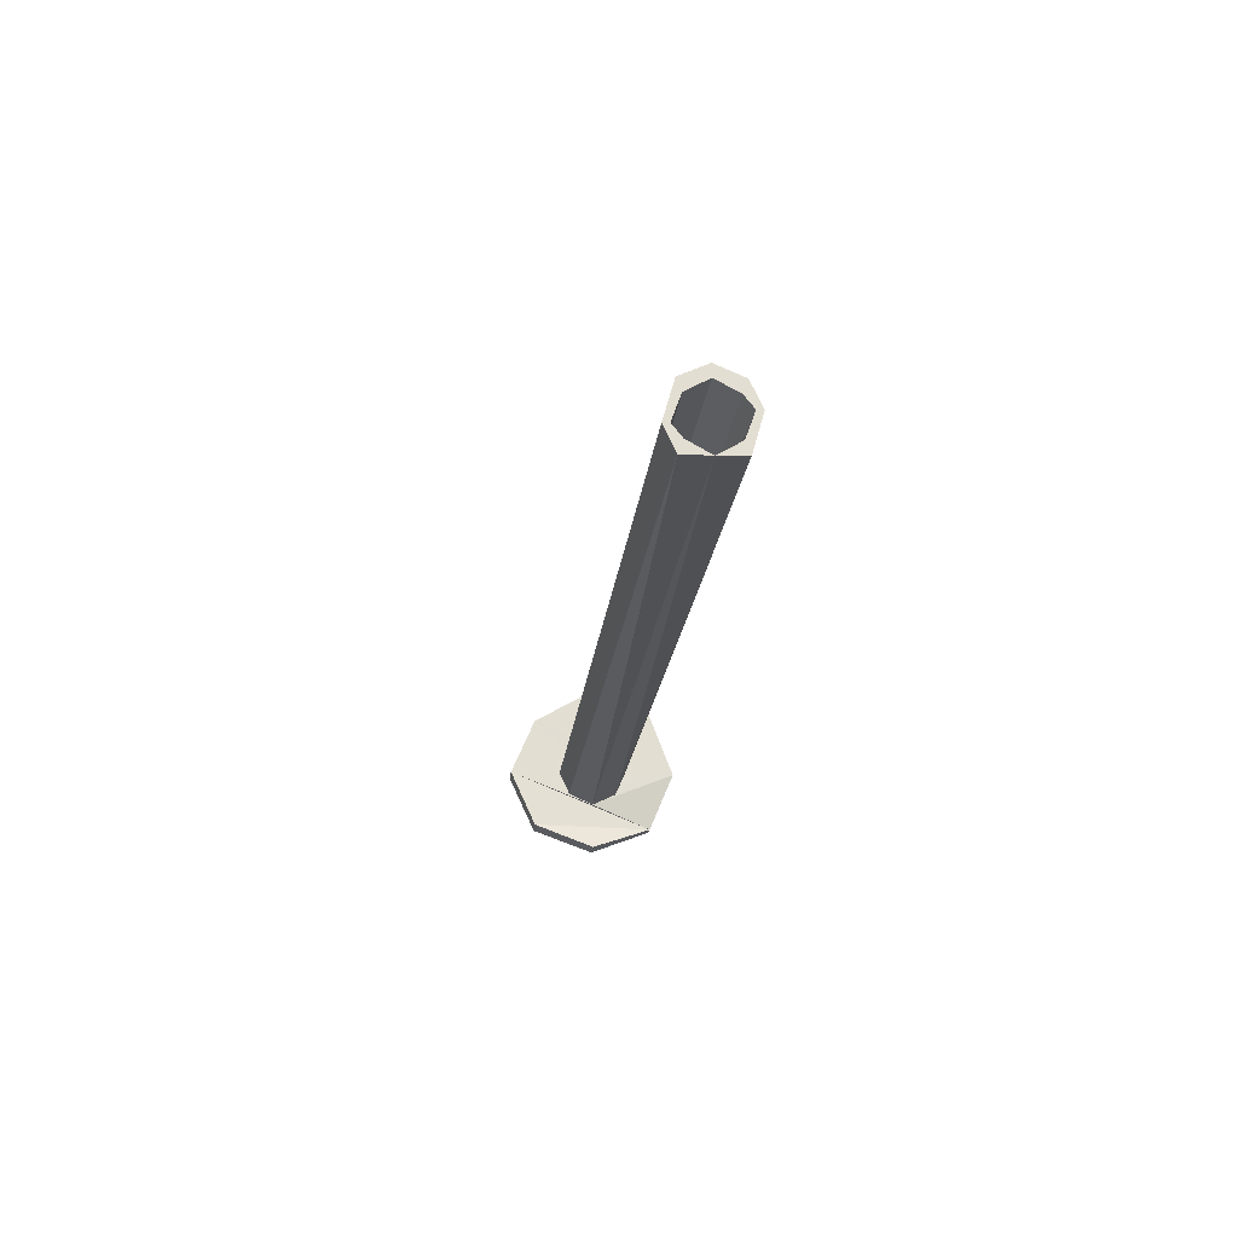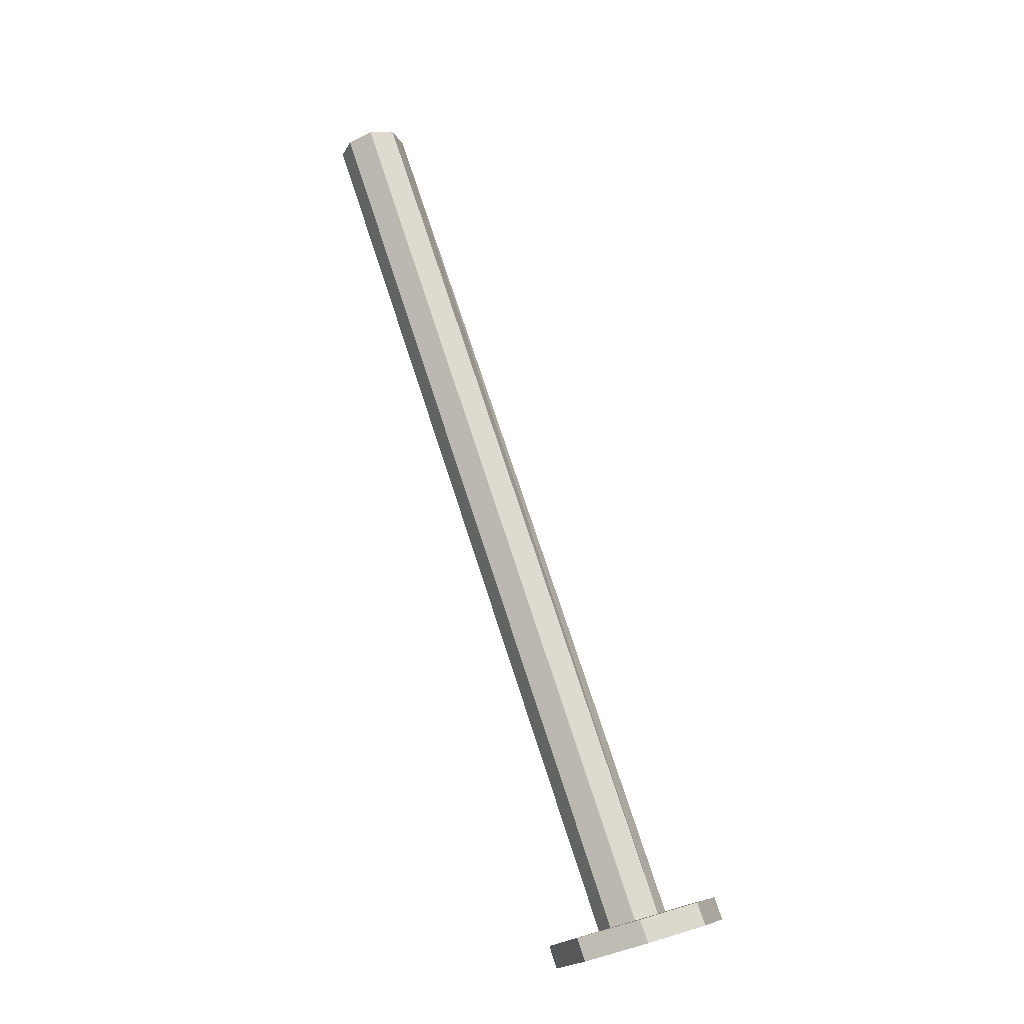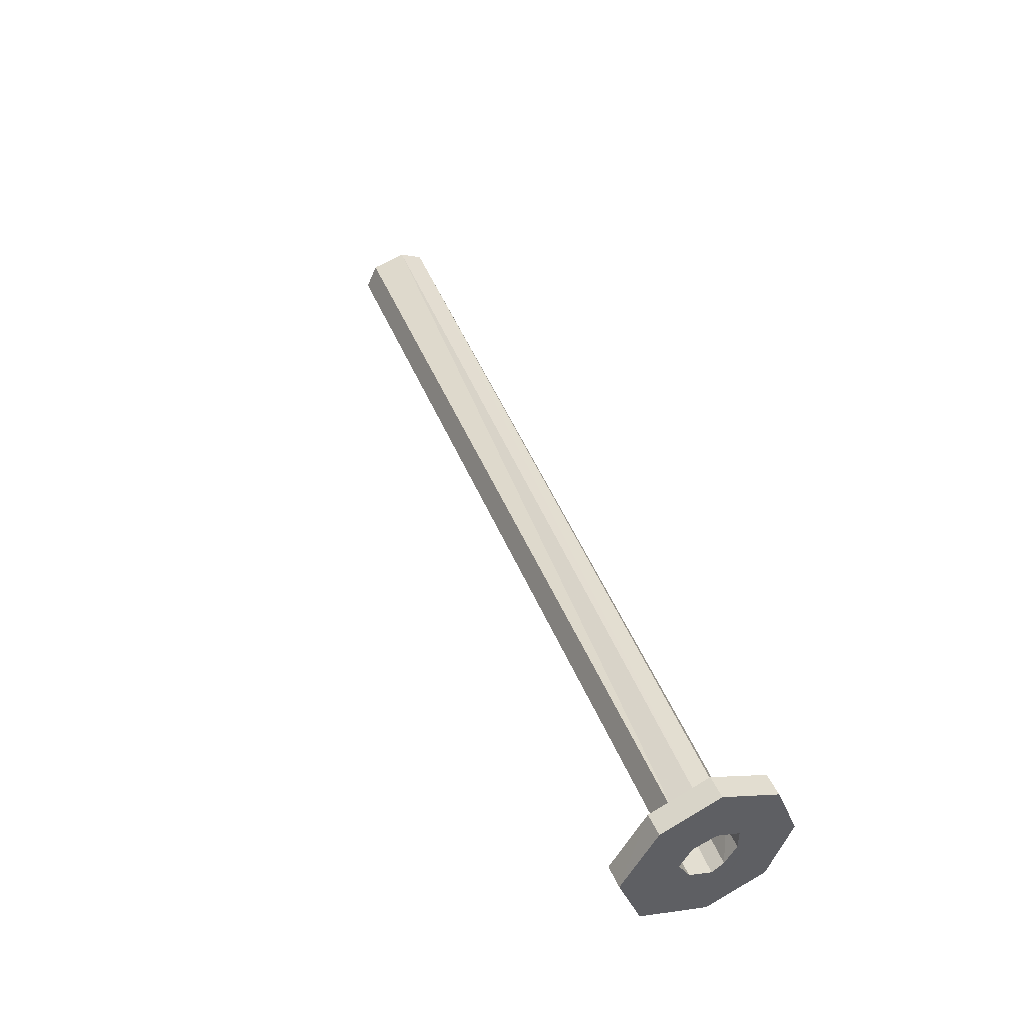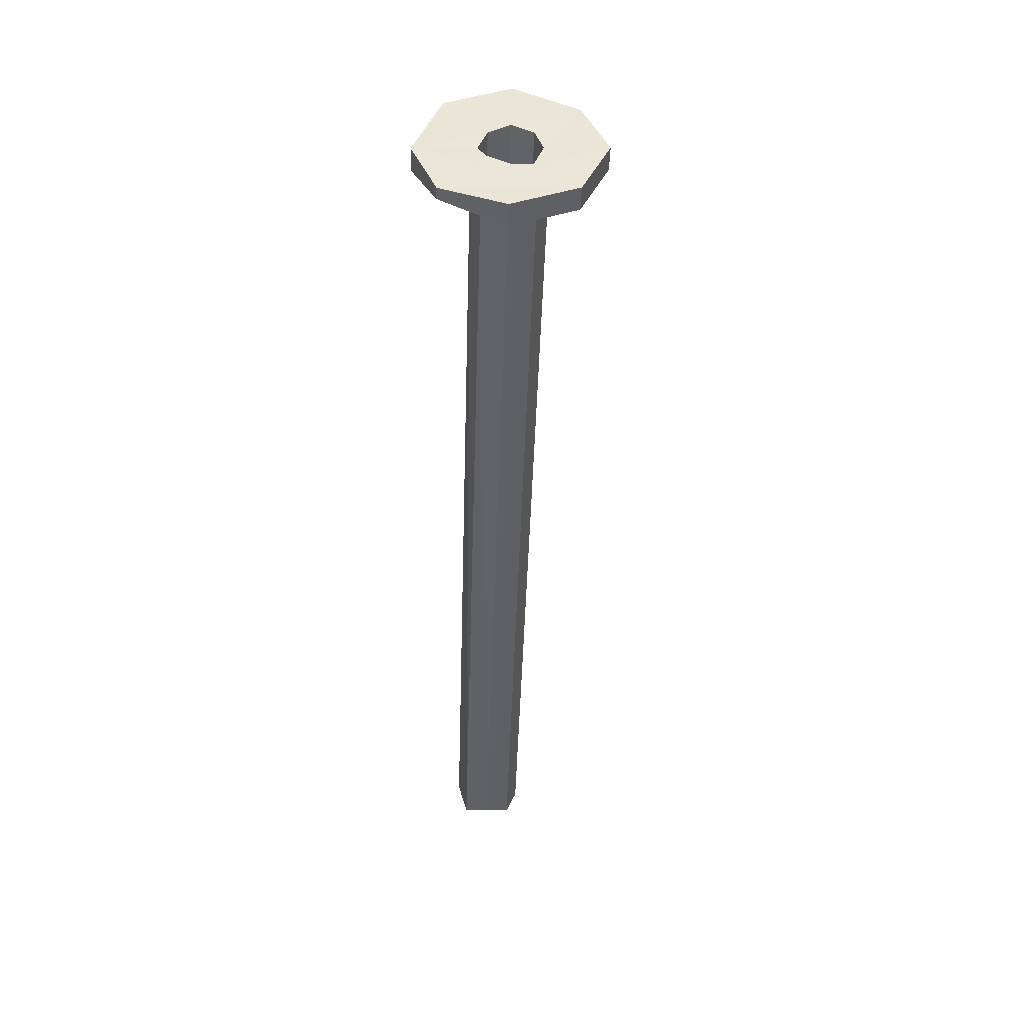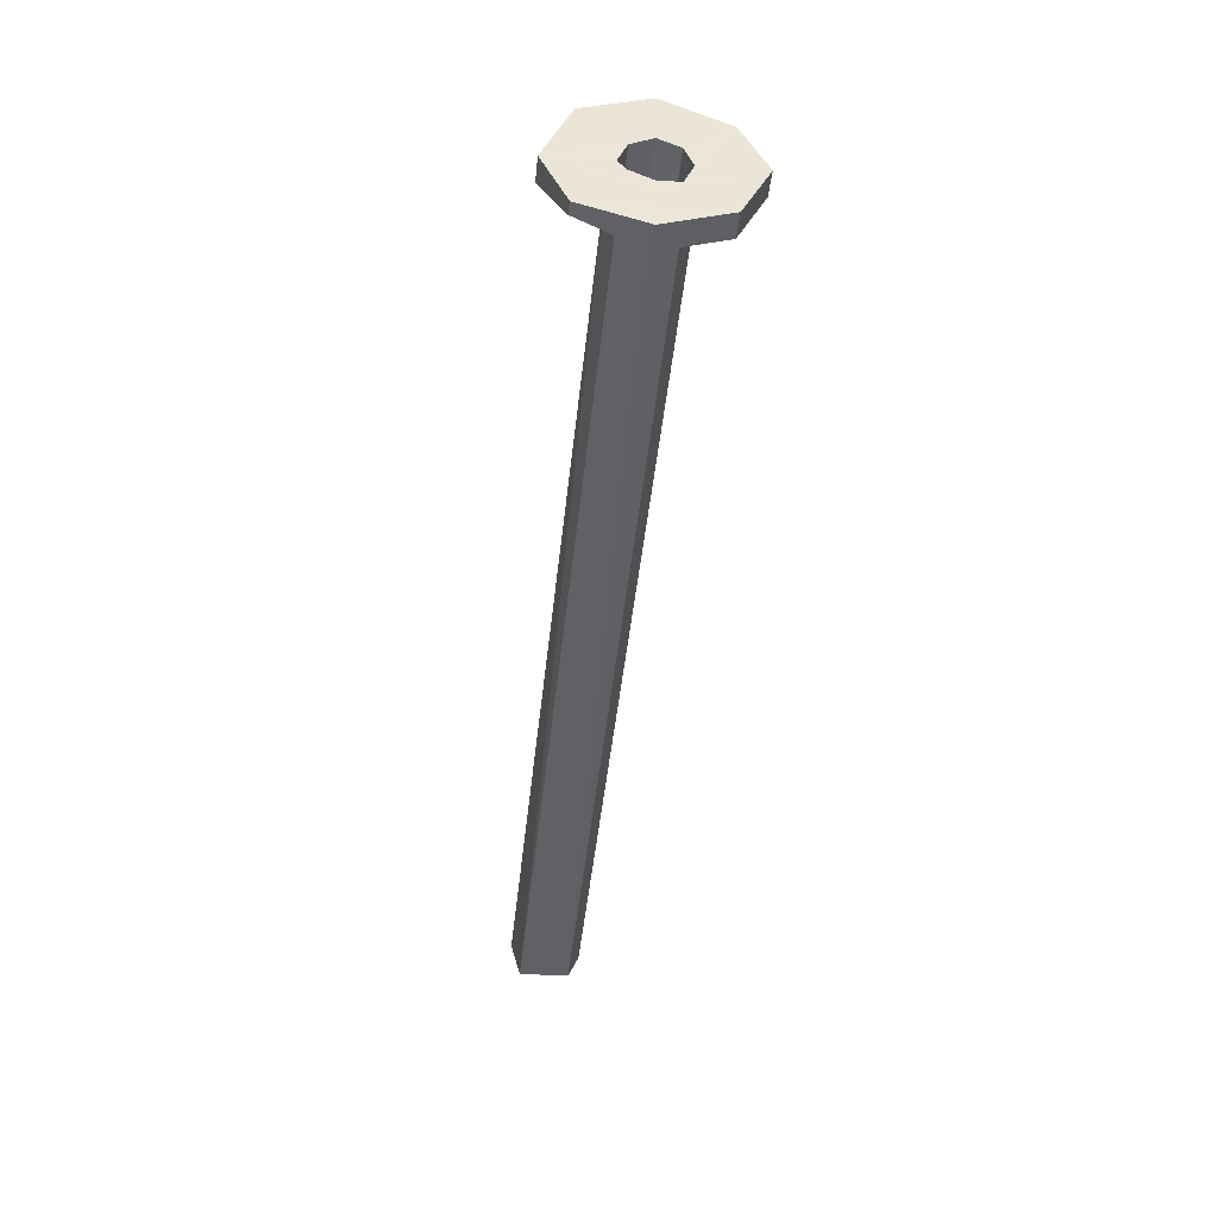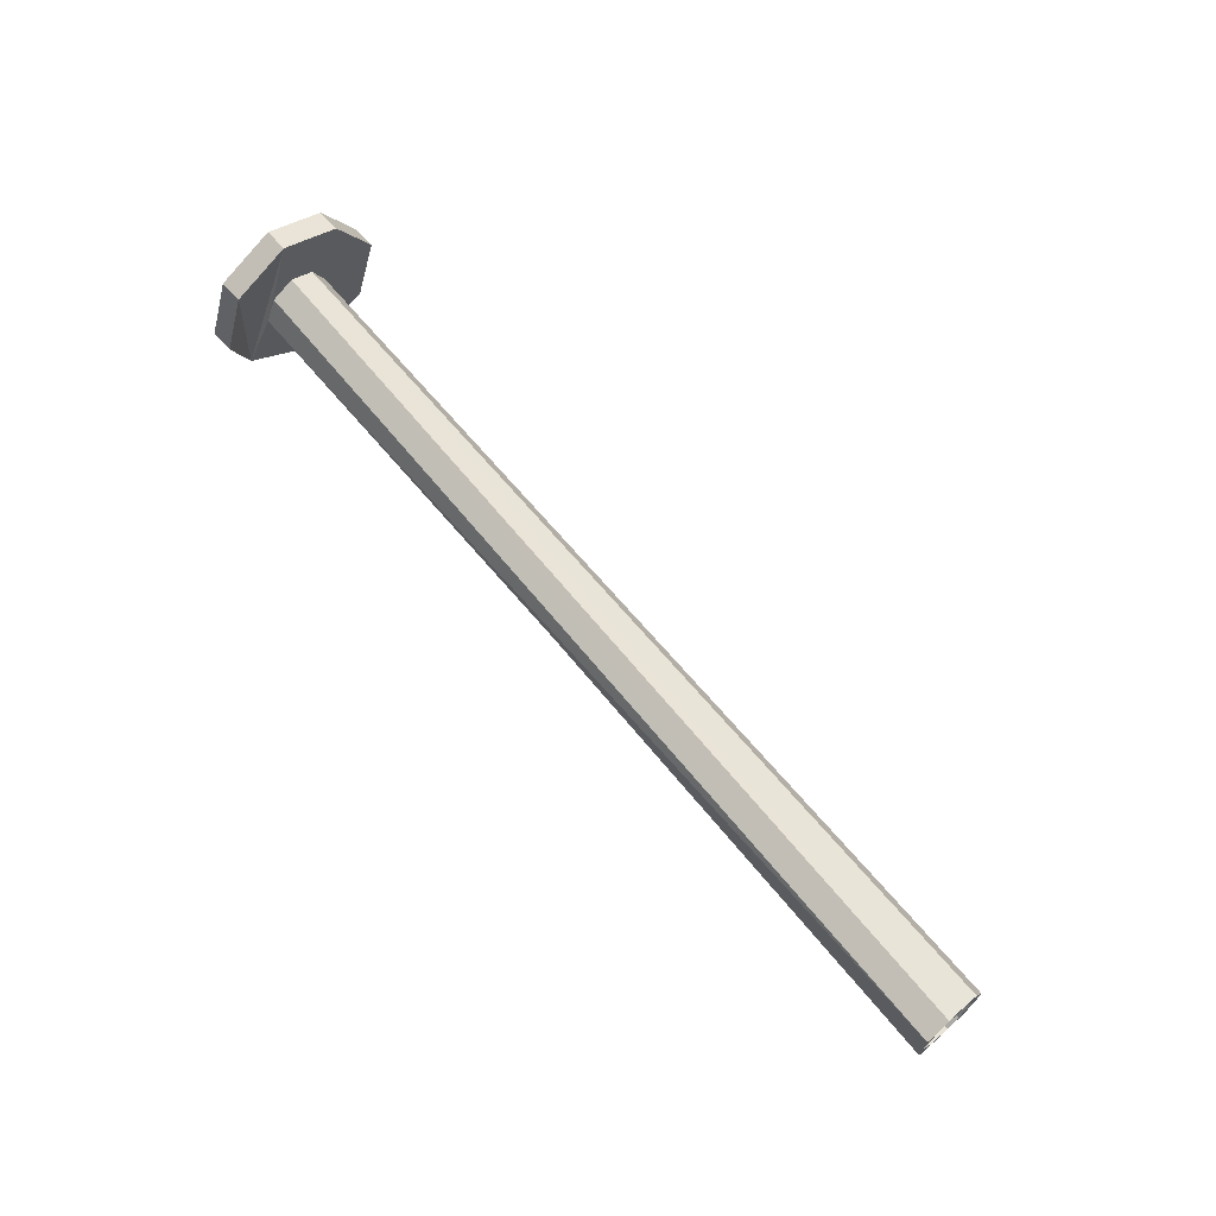
<metadata>
{"format":"obj","ext":"obj","renderer":"f3d","projection":"perspective","resolution":1024,"background":"white","views":[{"elev":-21.4,"azim":86.2,"up":"+Y"},{"elev":75.9,"azim":-106.0,"up":"+Y"},{"elev":45.5,"azim":-112.1,"up":"+Z"},{"elev":-43.7,"azim":-89.8,"up":"+Y"},{"elev":-46.0,"azim":-94.2,"up":"+Y"},{"elev":65.7,"azim":48.1,"up":"+Z"}]}
</metadata>
<code>
o 13268
v 2226 1908 10.09
v 2226 1908 9.984
v 2226 1908 10.04
v 2226 1908 10.04
v 2226 1908 10.09
v 2226 1908 9.984
v 2226 1908 10.04
v 2226 1908 10.09
v 2226 1908 10.11
v 2226 1908 10.11
v 2226 1908 9.963
v 2226 1908 9.983
v 2226 1908 10.11
v 2226 1908 10.09
v 2226 1908 10.07
v 2226 1908 9.986
v 2226 1908 10.04
v 2226 1908 10.02
v 2226 1908 9.962
v 2226 1908 10.09
v 2226 1908 10.04
v 2226 1908 10.04
v 2226 1908 9.986
v 2226 1908 10.04
v 2226 1908 9.985
v 2226 1908 10.02
v 2226 1908 10.04
v 2226 1908 10.01
v 2226 1908 9.979
v 2226 1908 10.02
v 2226 1908 10.04
v 2226 1908 9.988
v 2226 1908 10.01
v 2226 1908 10.02
v 2226 1908 10.01
v 2226 1908 9.991
v 2226 1908 9.984
v 2226 1908 9.992
v 2226 1908 10.03
v 2226 1908 10.04
v 2226 1908 10.06
v 2226 1908 9.988
v 2226 1908 10.01
v 2226 1908 10.02
v 2226 1908 9.984
v 2226 1908 9.992
v 2226 1908 10.03
v 2226 1908 10.04
v 2226 1908 10.03
v 2226 1908 10.06
v 2226 1908 10.03
v 2226 1908 10.06
v 2226 1908 10.04
v 2226 1908 10.01
v 2226 1908 10.03
v 2226 1908 10.01
v 2226 1908 10.02
v 2226 1908 10.02
v 2226 1908 10.04
v 2226 1908 10.01
v 2226 1908 9.984
v 2226 1908 10.04
v 2226 1908 10.03
v 2226 1908 10.03
v 2226 1908 10.03
v 2226 1908 9.991
v 2226 1908 10.01
v 2226 1908 9.991
v 2226 1908 9.988
v 2226 1908 9.979
v 2226 1908 9.992
v 2226 1908 9.988
v 2226 1908 10.01
v 2226 1908 10.02
v 2226 1908 10.03
v 2226 1908 10.06
v 2226 1908 10.04
v 2226 1908 10.07
v 2226 1908 10.03
v 2226 1908 10.11
v 2226 1908 10.09
v 2226 1908 9.985
v 2226 1908 10.04
v 2226 1908 9.962
v 2226 1908 9.979
v 2226 1908 9.988
v 2226 1908 9.988
v 2226 1908 10.01
v 2226 1908 9.986
v 2226 1908 10.04
v 2226 1908 10.04
v 2226 1908 10.09
v 2226 1908 10.02
v 2226 1908 10.04
v 2226 1908 10.09
v 2226 1908 10.11
v 2226 1908 10.04
v 2226 1908 10.11
v 2226 1908 10.09
v 2226 1908 9.962
v 2226 1908 9.985
v 2226 1908 10.04
v 2226 1908 9.983
v 2226 1908 10.06
v 2226 1908 9.983
v 2226 1908 10.04
v 2226 1908 9.963
v 2226 1908 10.04
v 2226 1908 9.984
v 2226 1908 10.09
v 2226 1908 10.04
v 2226 1908 9.983
v 2226 1908 10.11
v 2226 1908 10.04
v 2226 1908 10.06
v 2226 1908 10.06
v 2226 1908 10.06
v 2226 1908 10.05
v 2226 1908 10.06
v 2226 1908 10.06
v 2226 1908 10.06
v 2226 1908 10.04
v 2226 1908 10.11
v 2226 1908 10.04
v 2226 1908 10.04
v 2226 1908 10.02
v 2226 1908 10.04
v 2226 1908 10.01
v 2226 1908 10.02
v 2226 1908 10.01
v 2226 1908 10.01
v 2226 1908 10.03
v 2226 1908 10.03
v 2226 1908 10.04
v 2226 1908 10.02
v 2226 1908 10.04
v 2226 1908 10.01
v 2226 1908 10.02
v 2226 1908 10.02
v 2226 1908 10.04
v 2226 1908 10.03
v 2226 1908 10.03
v 2226 1908 10.01
v 2226 1908 10.04
v 2226 1908 10.06
v 2226 1908 10.01
v 2226 1908 10.02
v 2226 1908 10.07
v 2226 1908 10.06
v 2226 1908 10.11
v 2226 1908 10.04
v 2226 1908 9.984
v 2226 1908 10.11
v 2226 1908 10.04
v 2226 1908 10.04
v 2226 1908 9.963
v 2226 1908 9.984
v 2226 1908 10.11
v 2226 1908 9.983
v 2226 1908 10.04
v 2226 1908 10.02
v 2226 1908 10.04
v 2226 1908 10.04
f 1 2 3
f 4 5 1
f 6 7 4
f 6 8 9
f 5 10 8
f 11 12 6
f 13 14 10
f 15 10 14
f 16 14 17
f 11 18 16
f 16 19 11
f 20 21 14
f 22 23 21
f 24 25 20
f 26 25 27
f 28 19 26
f 26 29 28
f 30 19 28
f 31 19 30
f 28 32 30
f 30 33 31
f 33 34 32
f 35 32 36
f 36 29 37
f 37 29 38
f 39 40 33
f 31 39 41
f 38 42 43
f 43 44 38
f 44 45 46
f 47 48 43
f 49 50 47
f 48 51 50
f 48 52 53
f 44 54 48
f 55 54 56
f 44 48 57
f 58 48 59
f 57 60 44
f 44 60 61
f 62 63 55
f 64 65 62
f 60 66 45
f 67 68 60
f 68 69 70
f 71 70 72
f 54 72 73
f 74 73 72
f 24 75 73
f 76 77 75
f 78 79 77
f 80 78 81
f 81 82 83
f 74 84 82
f 85 74 86
f 87 88 85
f 89 90 82
f 91 92 90
f 89 93 94
f 95 96 92
f 89 97 95
f 98 99 96
f 100 89 101
f 100 102 103
f 104 95 97
f 105 99 106
f 105 107 100
f 108 109 105
f 110 111 108
f 110 112 113
f 59 104 114
f 115 104 59
f 116 104 115
f 115 63 116
f 15 95 104
f 117 15 104
f 118 117 63
f 119 15 116
f 116 118 119
f 120 98 15
f 121 120 15
f 122 123 120
f 118 124 121
f 120 124 125
f 124 126 125
f 107 125 126
f 118 127 124
f 65 127 118
f 107 126 128
f 107 128 18
f 128 57 18
f 126 129 128
f 130 129 127
f 129 131 66
f 127 132 131
f 39 131 132
f 118 133 132
f 134 132 133
f 127 135 136
f 126 136 135
f 128 135 137
f 68 137 135
f 128 137 138
f 60 138 137
f 139 138 140
f 141 133 142
f 141 142 143
f 141 144 145
f 146 147 144
f 20 145 144
f 20 148 145
f 134 145 148
f 13 149 148
f 39 148 149
f 150 151 149
f 152 153 154
f 155 156 157
f 158 159 160
f 161 162 163

</code>
